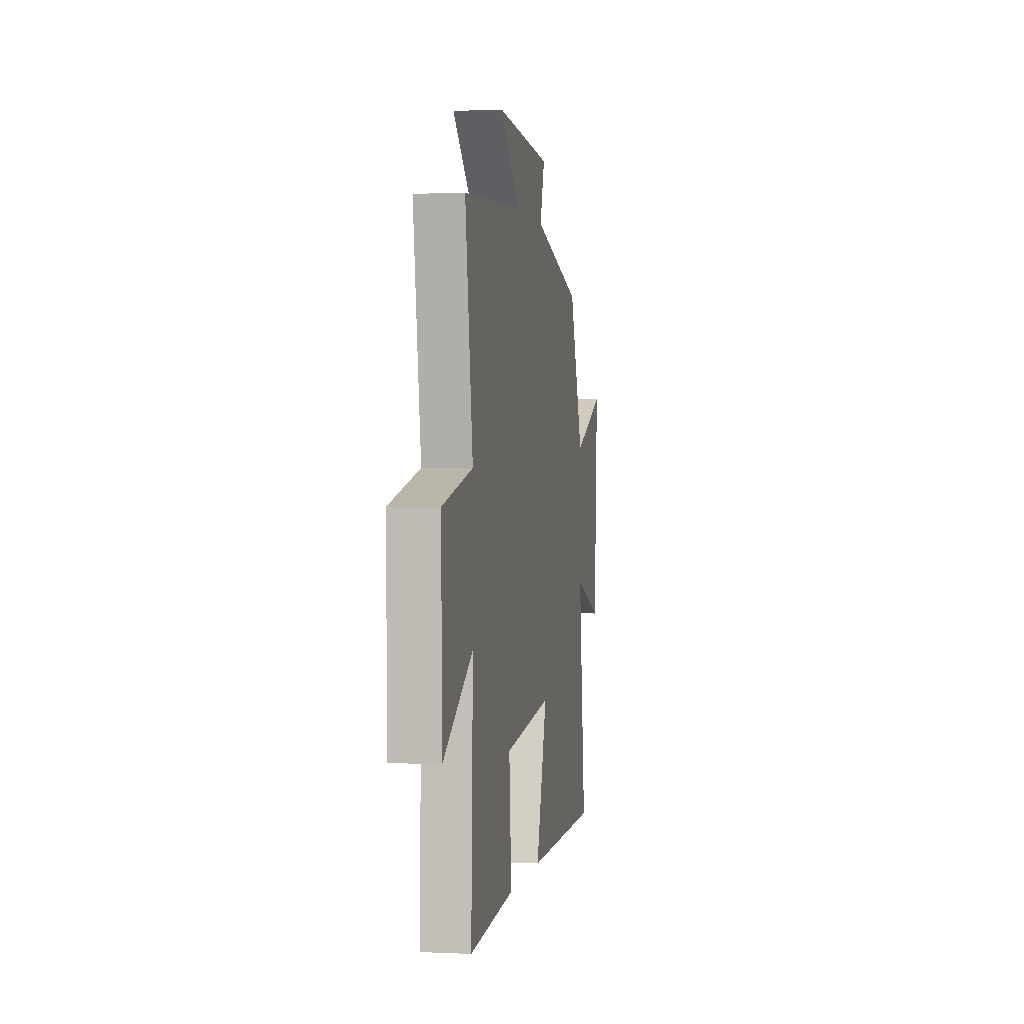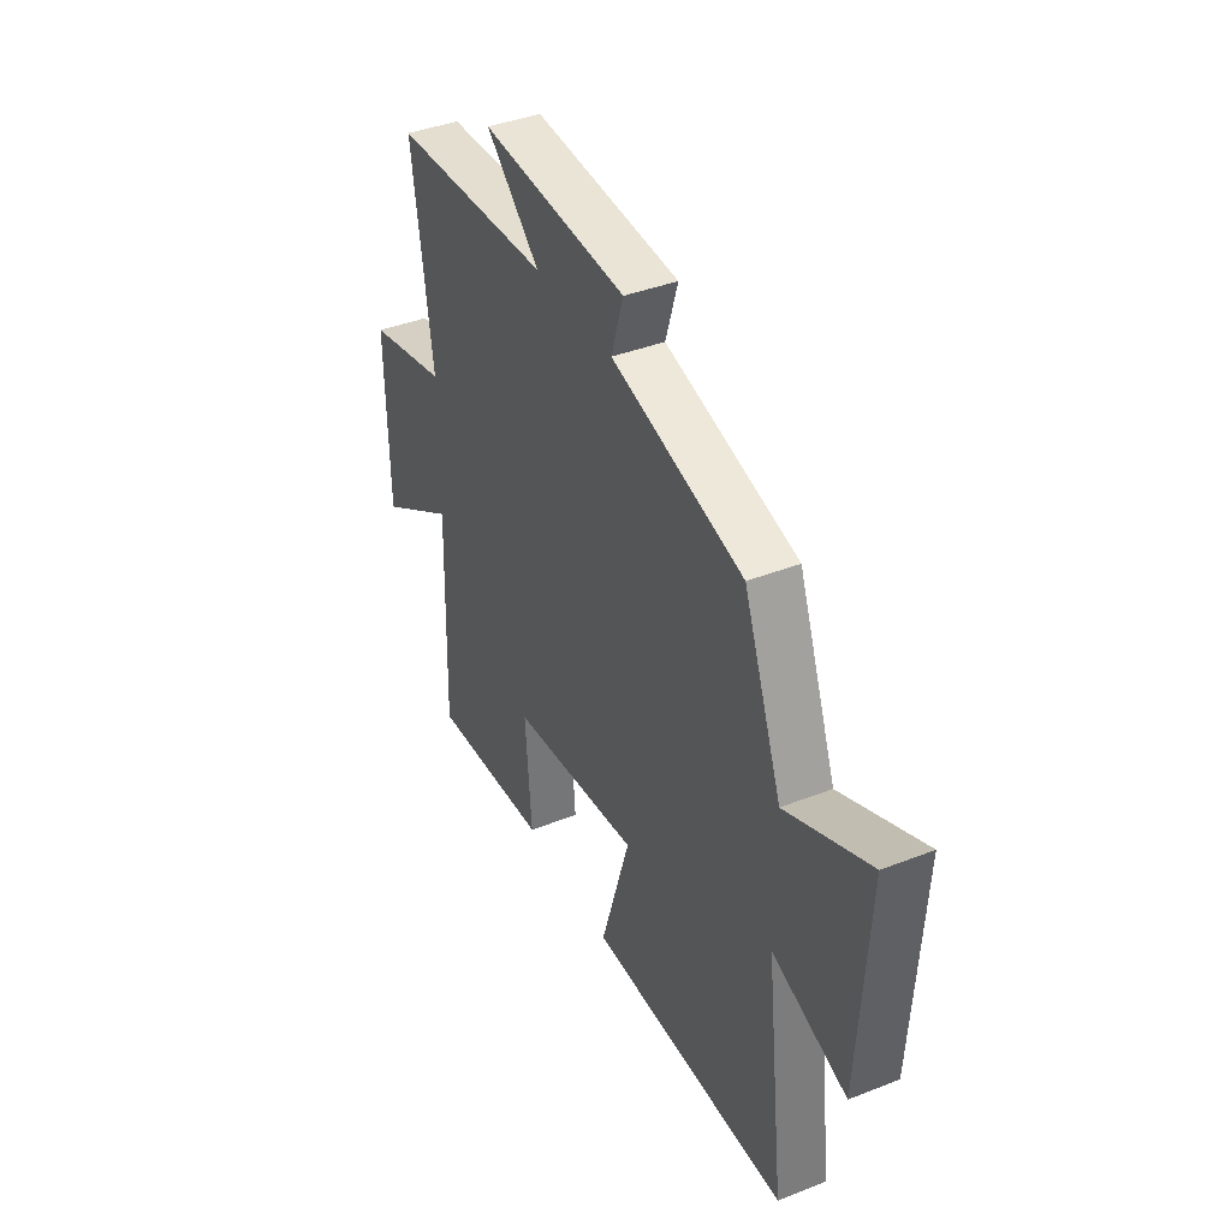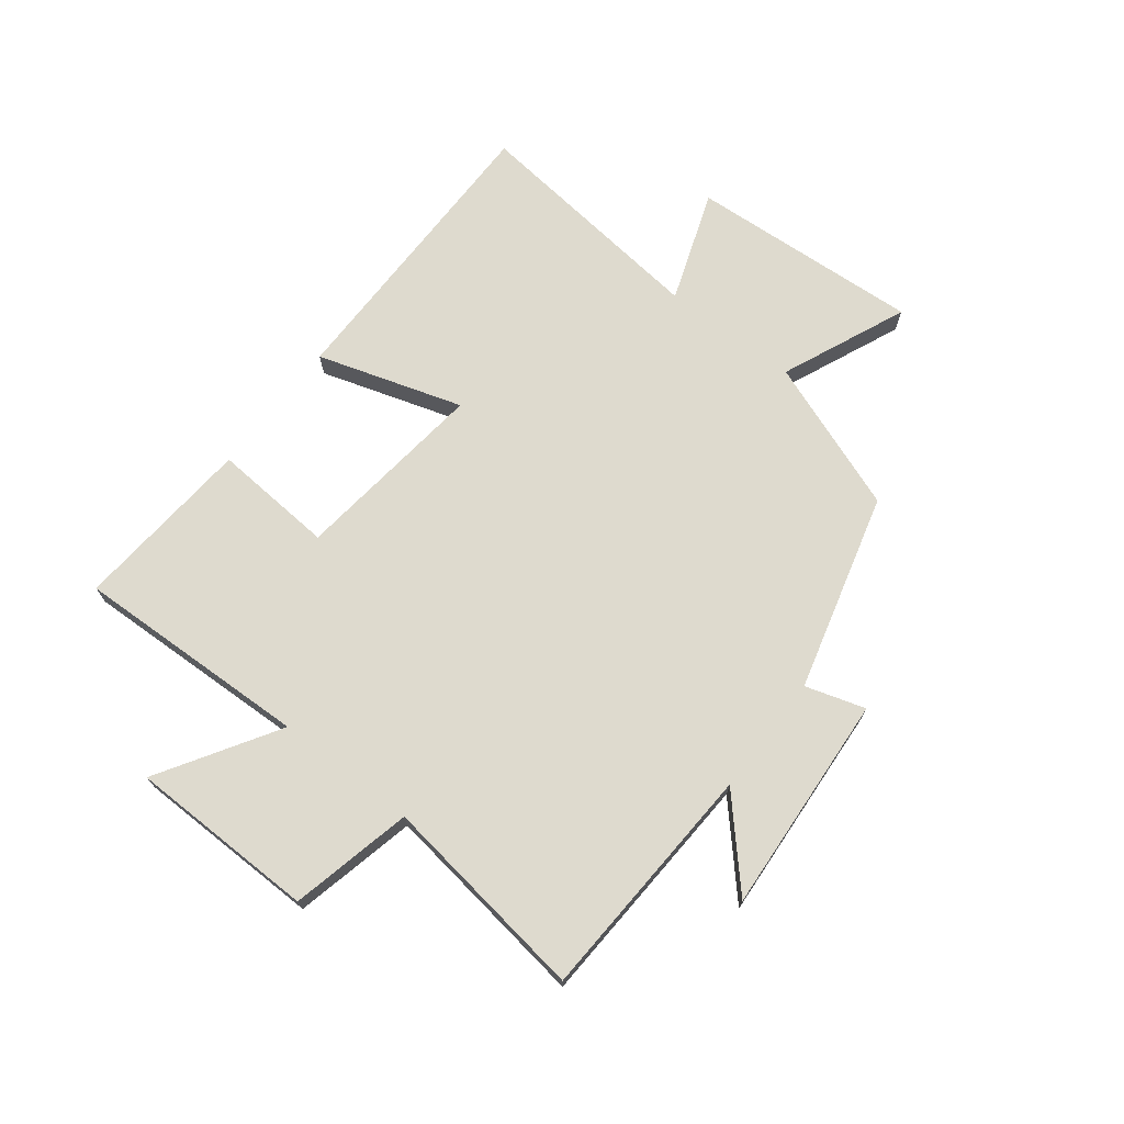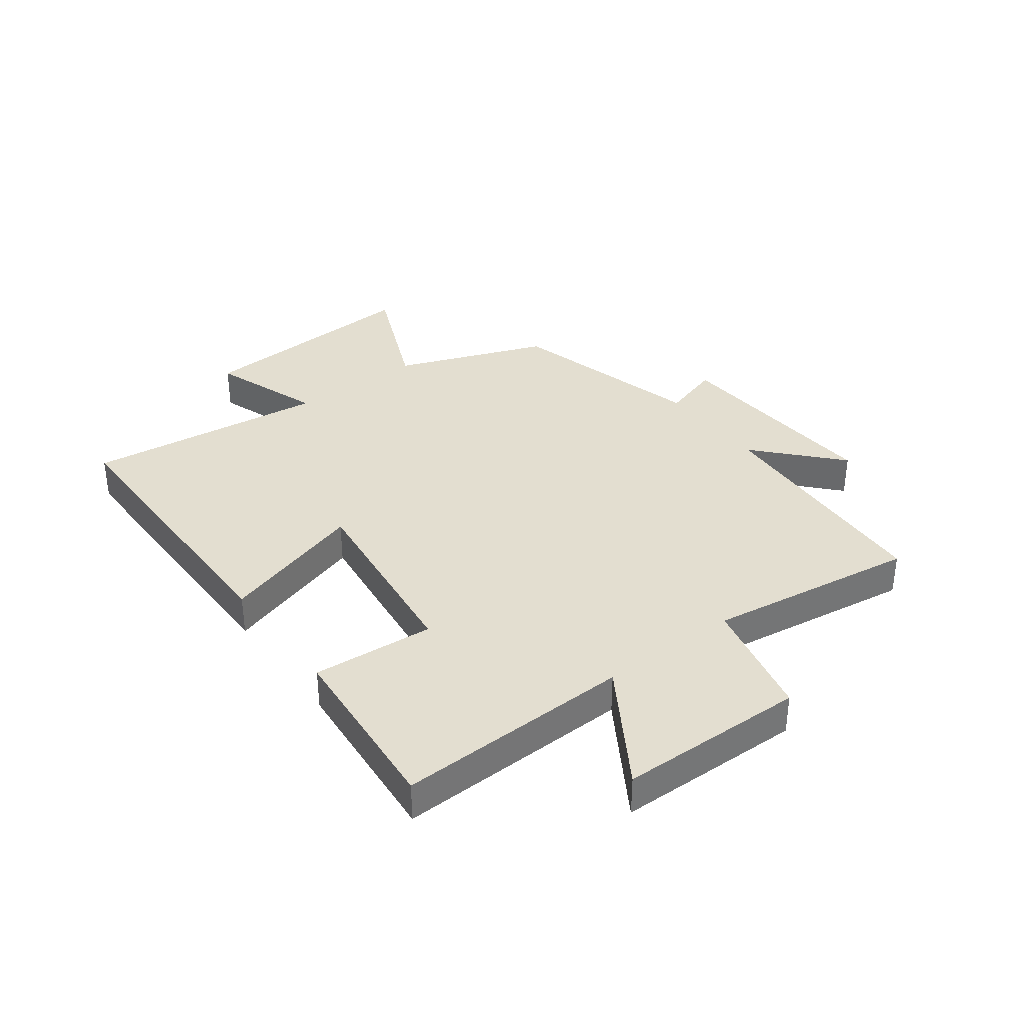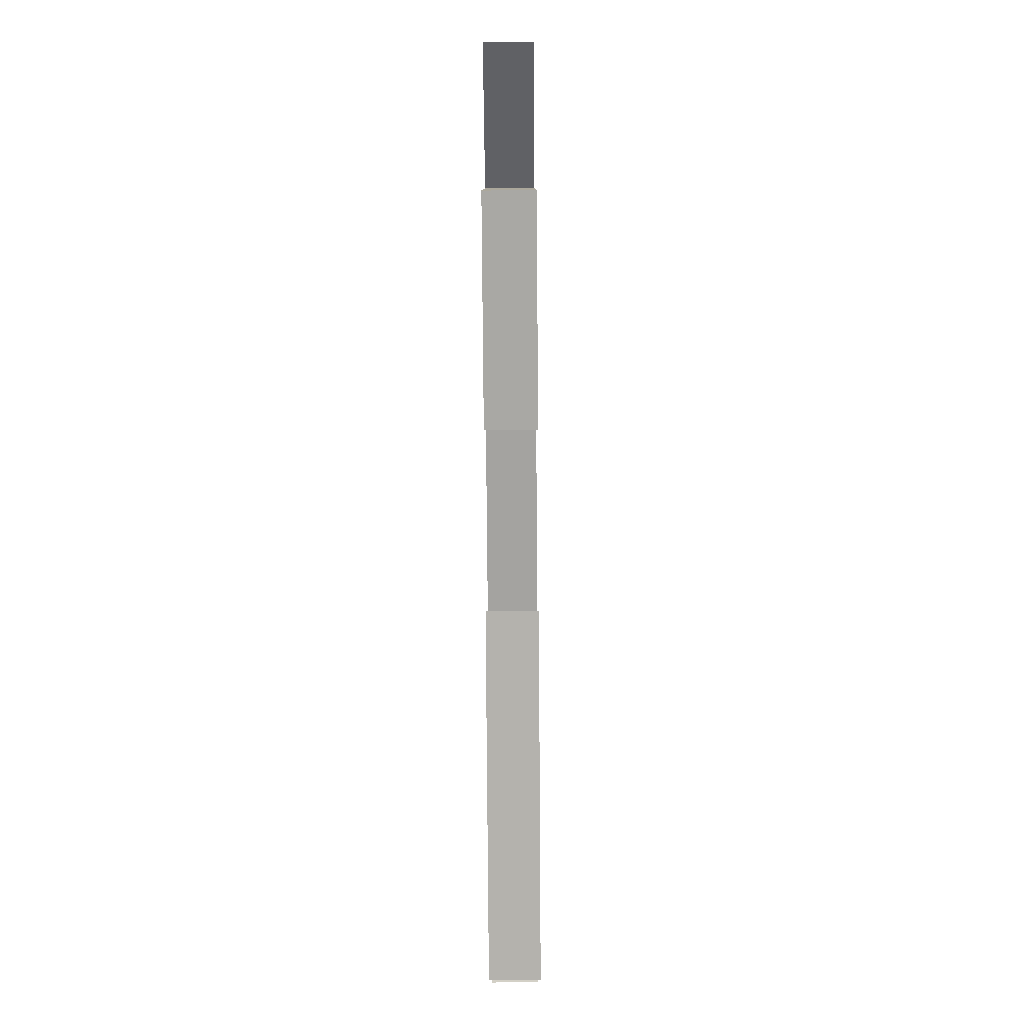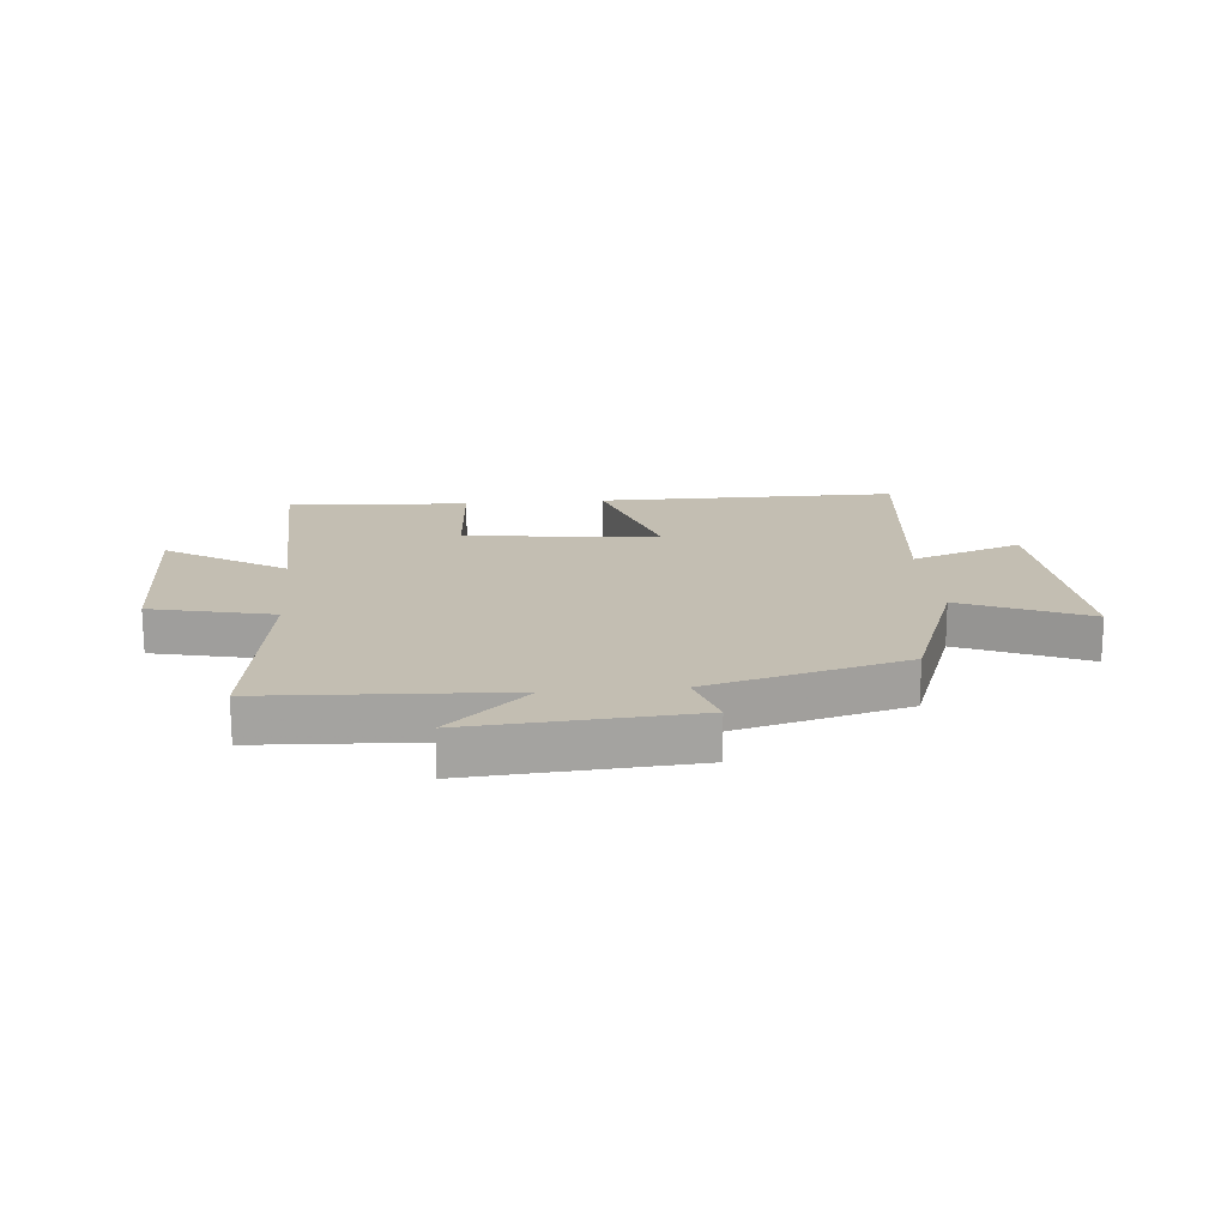
<metadata>
{"format":"obj","ext":"obj","renderer":"f3d","projection":"perspective","resolution":1024,"background":"white","views":[{"elev":1.2,"azim":-80.1,"up":"+Z"},{"elev":39.8,"azim":64.1,"up":"+Z"},{"elev":71.1,"azim":-52.5,"up":"+Y"},{"elev":35.7,"azim":-126.8,"up":"+Y"},{"elev":-79.8,"azim":-89.6,"up":"+Z"},{"elev":17.5,"azim":-5.4,"up":"+Y"}]}
</metadata>
<code>
v -0.552 0.07 0.477
v -0.142 0.07 0.5
v -0.281 0.07 0.626
v 0.095 0.07 0.602
v 0.064 0.07 0.5
v 0.402 0.07 0.411
v 0.5 0.07 0.152
v 0.714 0.07 0.245
v 0.69 0.07 -0.151
v 0.5 0.07 -0.084
v 0.548 0.07 -0.498
v 0.036 0.07 -0.5
v 0.112 0.07 -0.252
v -0.22 0.07 -0.292
v -0.204 0.07 -0.5
v -0.512 0.07 -0.526
v -0.5 0.07 -0.123
v -0.702 0.07 -0.249
v -0.708 0.07 0.071
v -0.5 0.07 0.119
v -0.552 0 0.477
v -0.142 0 0.5
v -0.281 0 0.626
v 0.095 0 0.602
v 0.064 0 0.5
v 0.402 0 0.411
v 0.5 0 0.152
v 0.714 0 0.245
v 0.69 0 -0.151
v 0.5 0 -0.084
v 0.548 0 -0.498
v 0.036 0 -0.5
v 0.112 0 -0.252
v -0.22 0 -0.292
v -0.204 0 -0.5
v -0.512 0 -0.526
v -0.5 0 -0.123
v -0.702 0 -0.249
v -0.708 0 0.071
v -0.5 0 0.119
f 17 18 19 20
f 14 15 16 17
f 13 14 17 20
f 10 11 12 13
f 20 1 2
f 13 20 2
f 10 13 2
f 7 8 9 10
f 7 10 2
f 6 7 2
f 5 6 2
f 2 3 4 5
f 40 39 38 37
f 37 36 35 34
f 40 37 34 33
f 33 32 31 30
f 22 21 40
f 22 40 33
f 22 33 30
f 30 29 28 27
f 22 30 27
f 22 27 26
f 22 26 25
f 25 24 23 22
f 1 21 22 2
f 2 22 23 3
f 3 23 24 4
f 4 24 25 5
f 5 25 26 6
f 6 26 27 7
f 7 27 28 8
f 8 28 29 9
f 9 29 30 10
f 10 30 31 11
f 11 31 32 12
f 12 32 33 13
f 13 33 34 14
f 14 34 35 15
f 15 35 36 16
f 16 36 37 17
f 17 37 38 18
f 18 38 39 19
f 19 39 40 20
f 20 40 21 1

</code>
